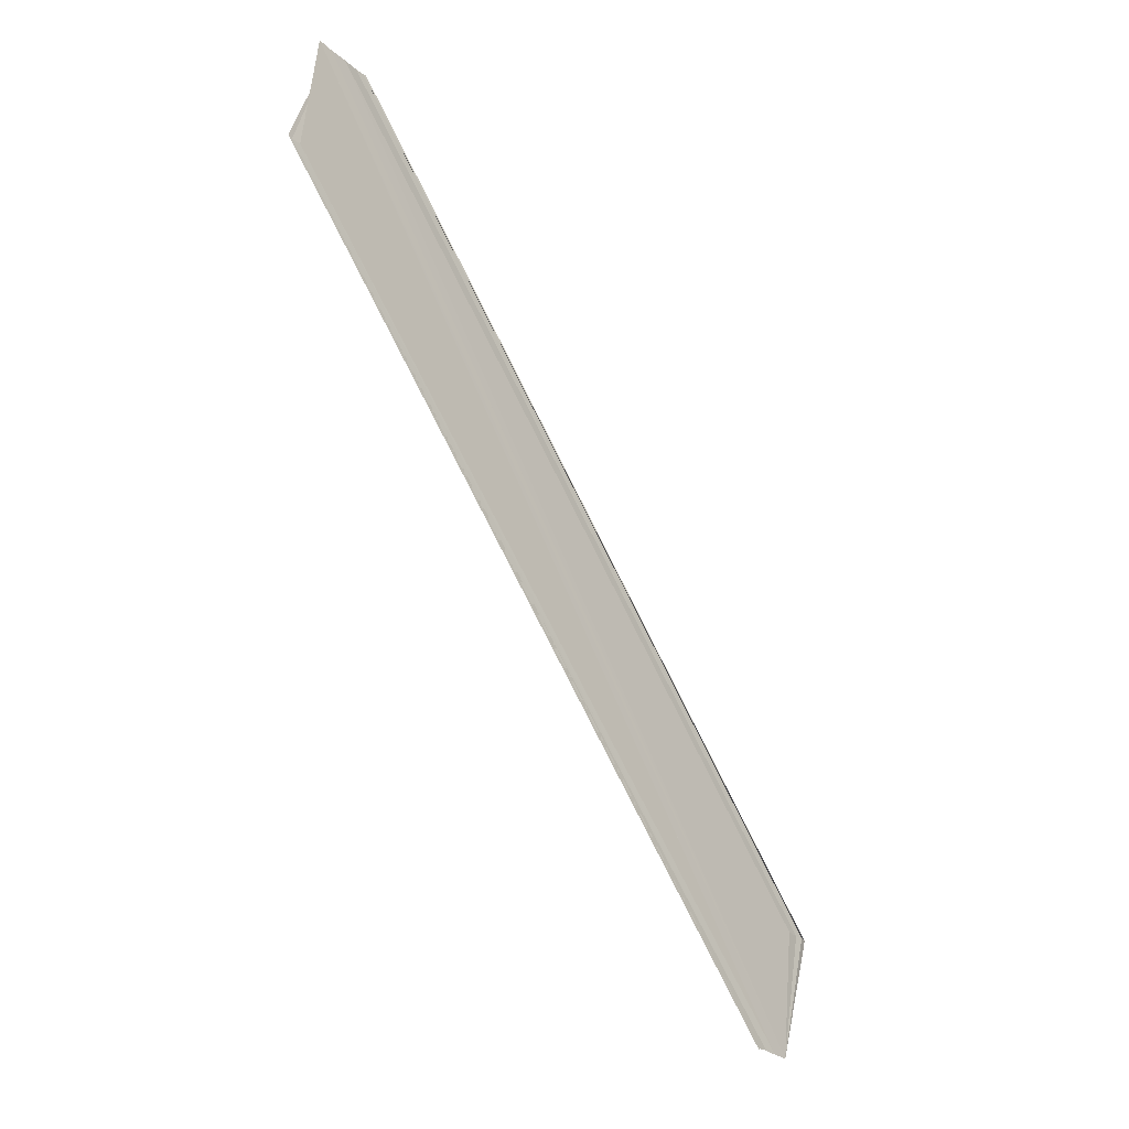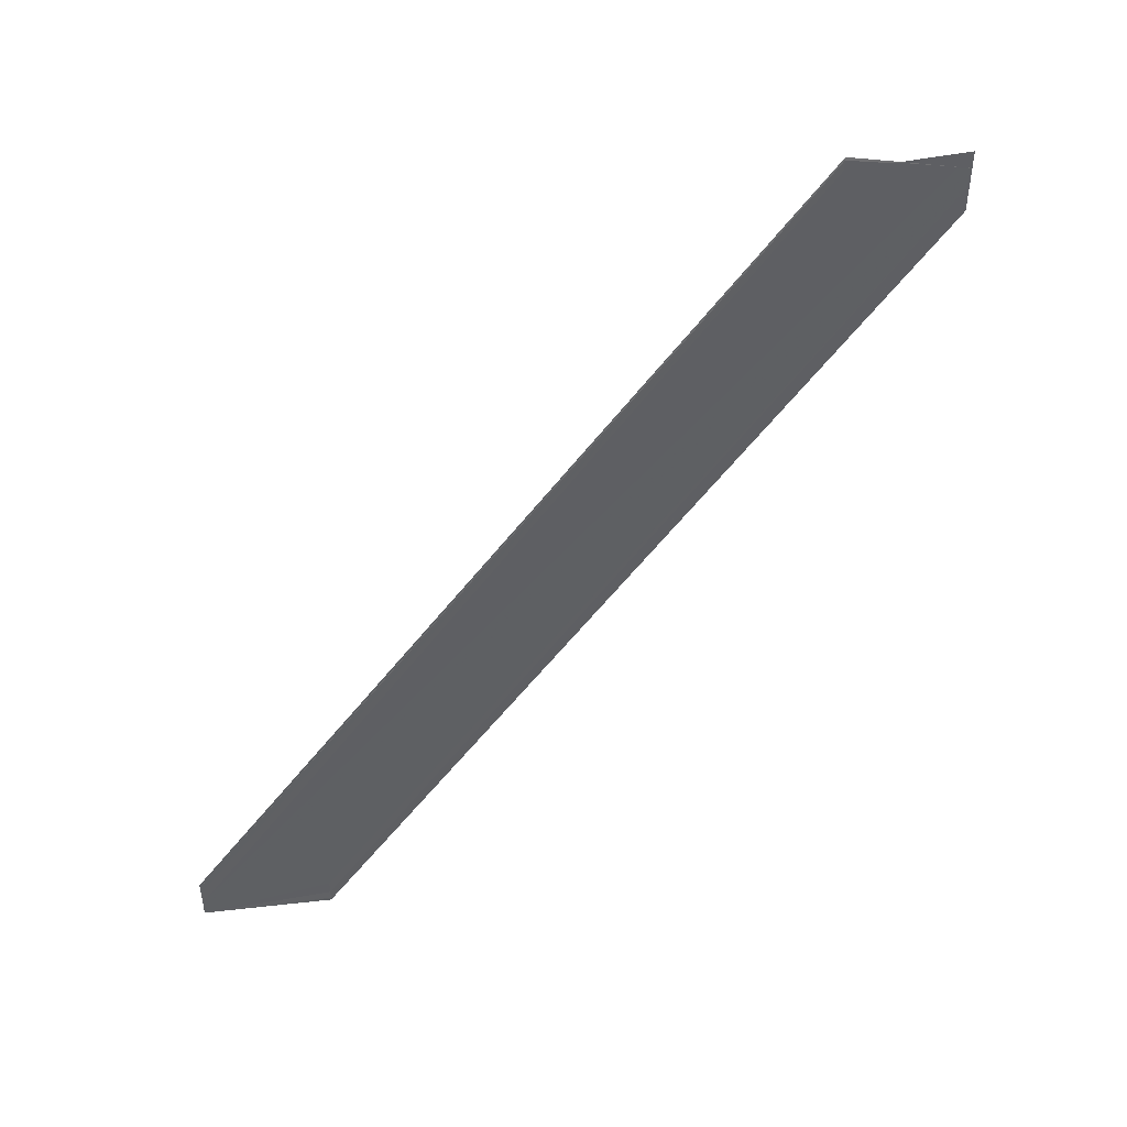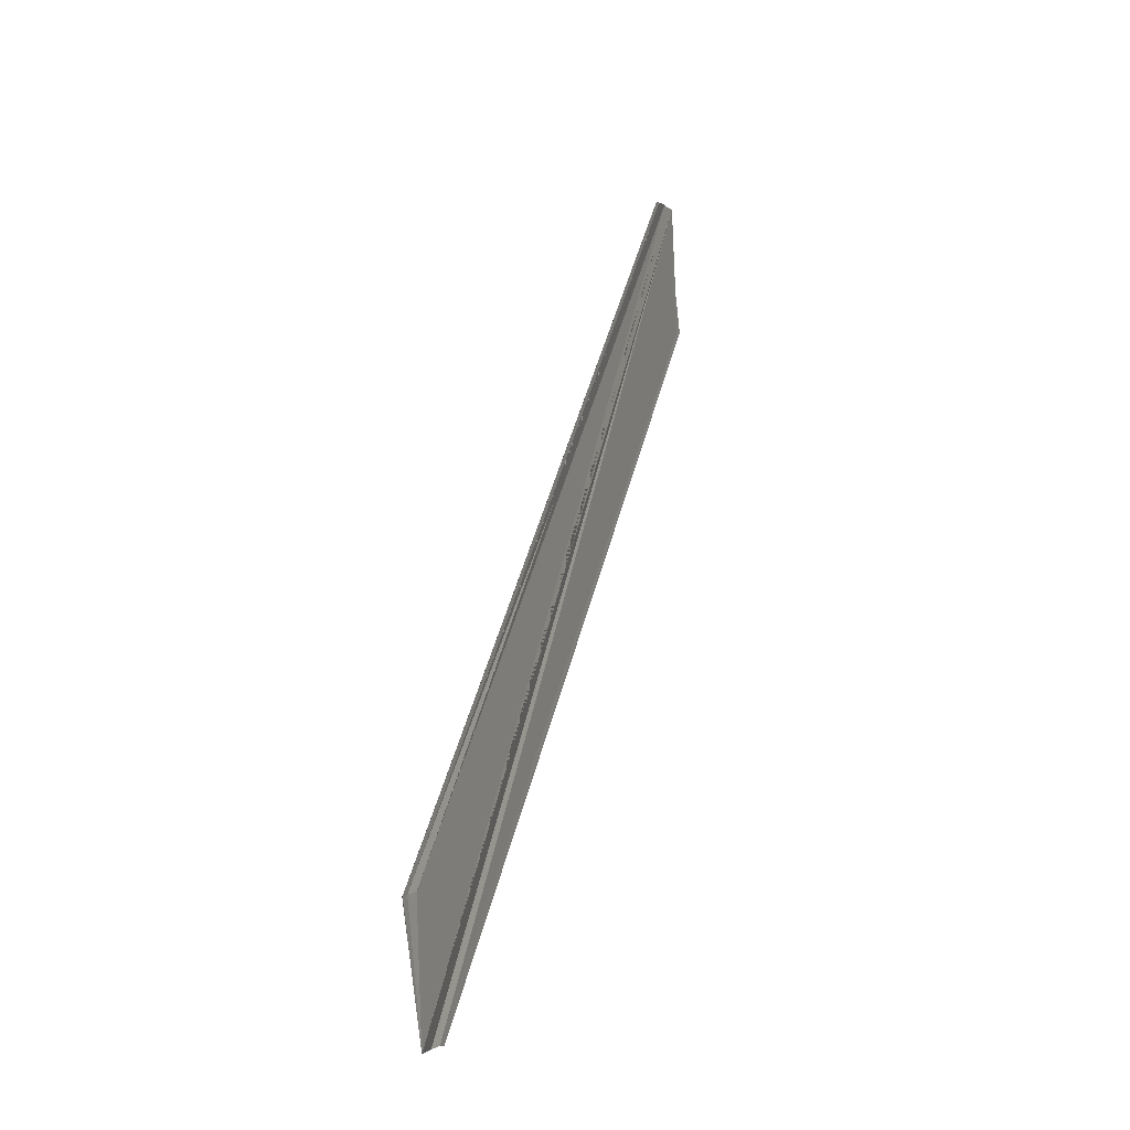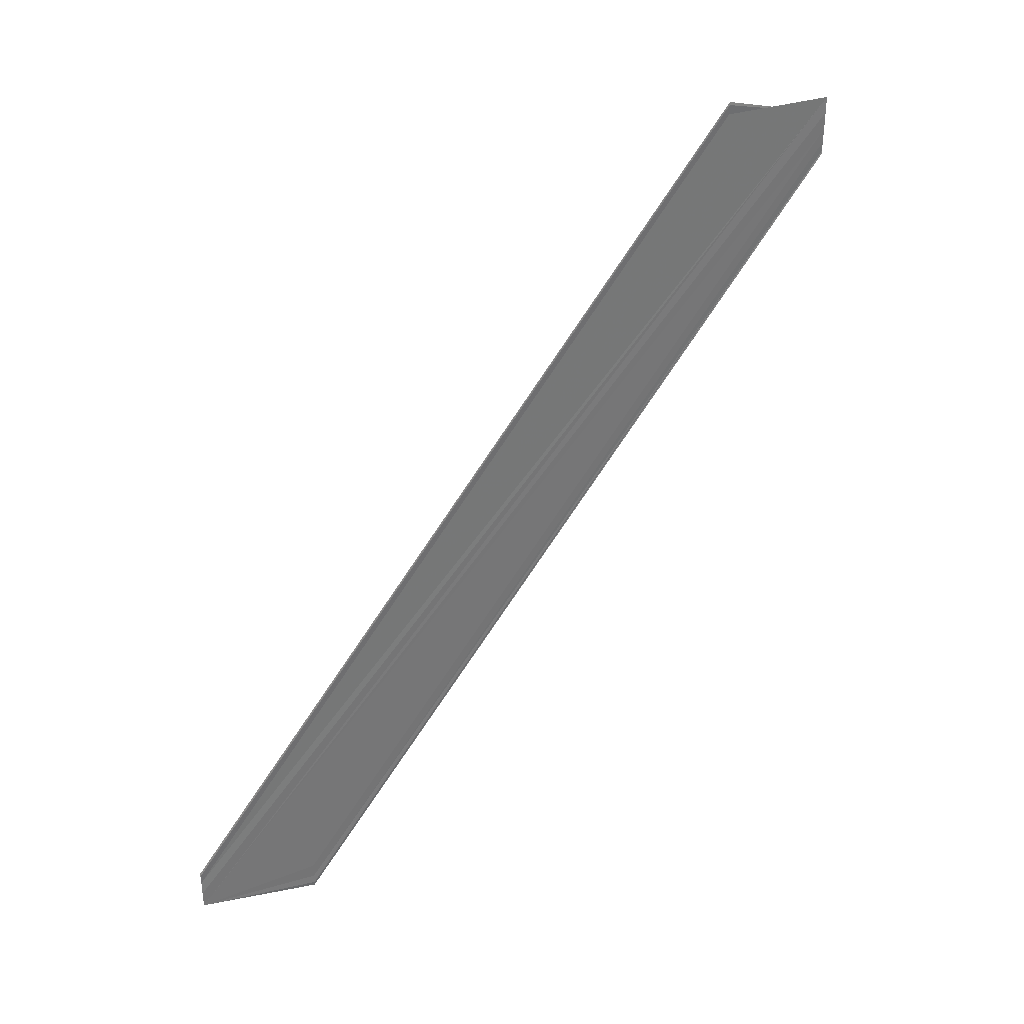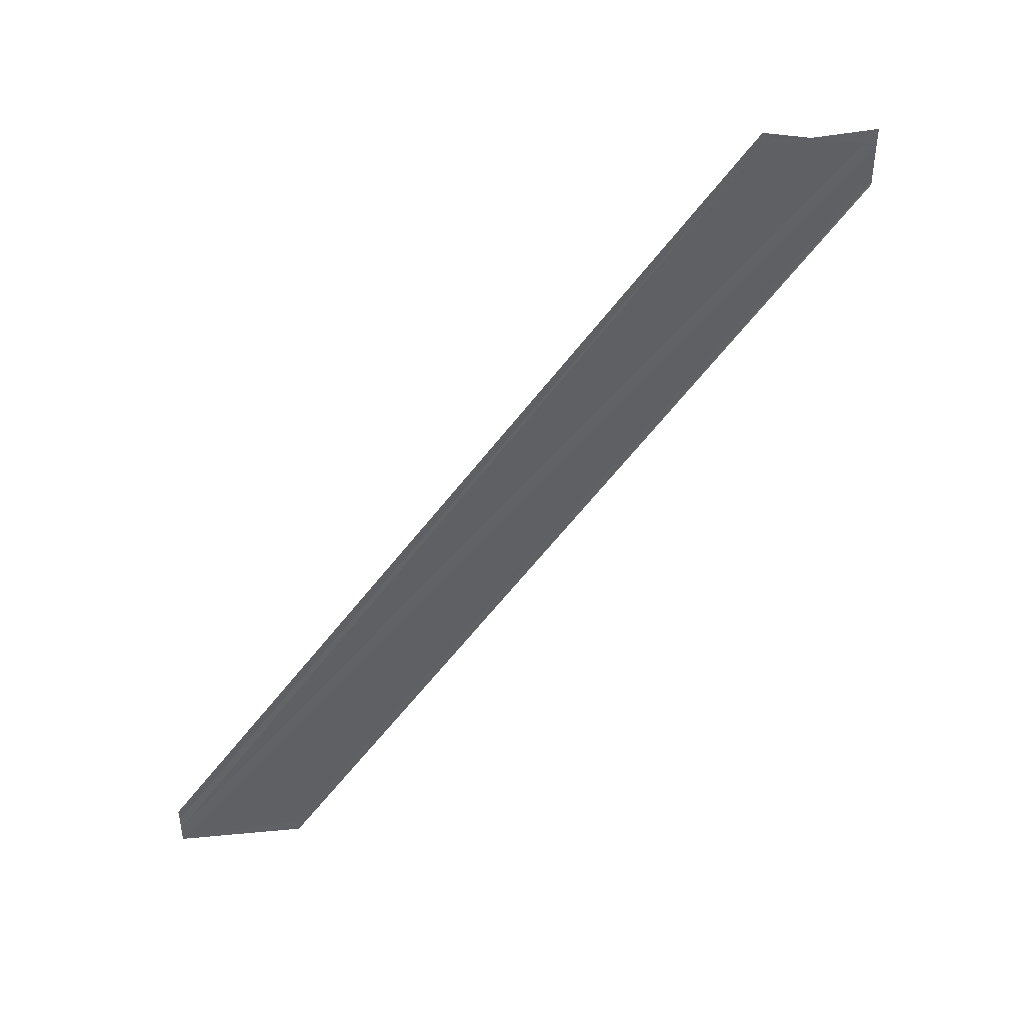
<metadata>
{"format":"obj","ext":"obj","renderer":"f3d","projection":"perspective","resolution":1024,"background":"white","views":[{"elev":-28.0,"azim":37.9,"up":"+Y"},{"elev":45.3,"azim":67.3,"up":"+Z"},{"elev":-0.7,"azim":-161.1,"up":"+Y"},{"elev":35.6,"azim":55.1,"up":"+Z"},{"elev":42.3,"azim":66.9,"up":"+Z"}]}
</metadata>
<code>
o 20673
v 2199 1855 7.204
v 2199 1855 7.202
v 2199 1855 7.257
v 2199 1855 7.201
v 2199 1855 7.254
v 2199 1855 7.2
v 2199 1855 7.2
v 2199 1855 7.253
v 2199 1855 7.2
v 2199 1855 7.253
v 2199 1855 7.202
v 2199 1855 7.255
v 2199 1855 7.205
v 2199 1855 7.205
v 2199 1855 7.258
v 2199 1855 7.259
v 2199 1855 7.258
v 2199 1855 7.206
v 2199 1855 7.207
v 2199 1855 7.257
v 2199 1855 7.259
v 2199 1855 7.207
v 2199 1855 7.26
v 2199 1855 7.207
v 2199 1855 7.26
v 2199 1855 7.257
v 2199 1855 7.26
v 2199 1855 7.259
v 2199 1855 7.26
v 2199 1855 7.26
v 2199 1855 7.257
v 2199 1855 7.259
v 2199 1855 7.26
v 2199 1855 7.207
v 2199 1855 7.207
v 2199 1855 7.207
v 2199 1855 7.206
v 2199 1855 7.206
v 2199 1855 7.259
v 2199 1855 7.258
v 2199 1855 7.205
v 2199 1855 7.204
v 2199 1855 7.204
v 2199 1855 7.257
v 2199 1855 7.255
v 2199 1855 7.202
v 2199 1855 7.201
v 2199 1855 7.201
v 2199 1855 7.254
v 2199 1855 7.253
v 2199 1855 7.2
v 2199 1855 7.2
v 2199 1855 7.2
v 2199 1855 7.253
v 2199 1855 7.201
v 2199 1855 7.202
v 2199 1855 7.2
v 2199 1855 7.2
v 2199 1855 7.202
v 2199 1855 7.201
v 2199 1855 7.2
v 2199 1855 7.2
f 1 2 3
f 4 2 5
f 4 6 5
f 7 6 8
f 8 9 10
f 5 9 10
f 5 11 12
f 3 11 12
f 1 13 3
f 3 14 15
f 16 14 15
f 3 17 16
f 18 13 16
f 18 19 16
f 20 21 17
f 22 19 23
f 16 24 25
f 23 24 25
f 26 27 25
f 26 28 25
f 26 29 30
f 31 29 32
f 33 34 30
f 35 36 33
f 35 37 33
f 33 38 39
f 40 38 39
f 41 37 40
f 41 42 40
f 40 43 44
f 45 43 44
f 46 42 45
f 46 47 45
f 45 48 49
f 50 48 49
f 51 47 50
f 51 52 50
f 50 53 54
f 1 55 56
f 1 55 57
f 1 58 57
f 1 59 60
f 1 61 60
f 1 61 62

</code>
